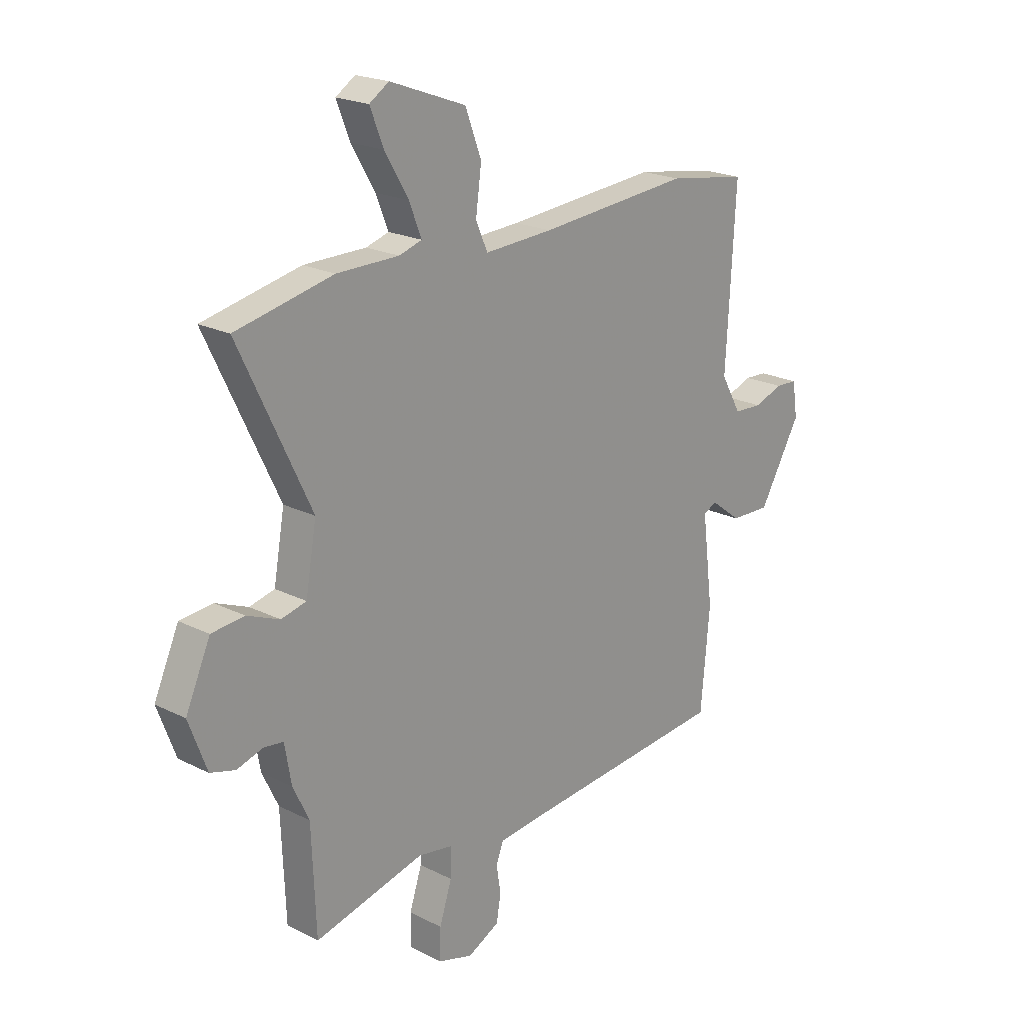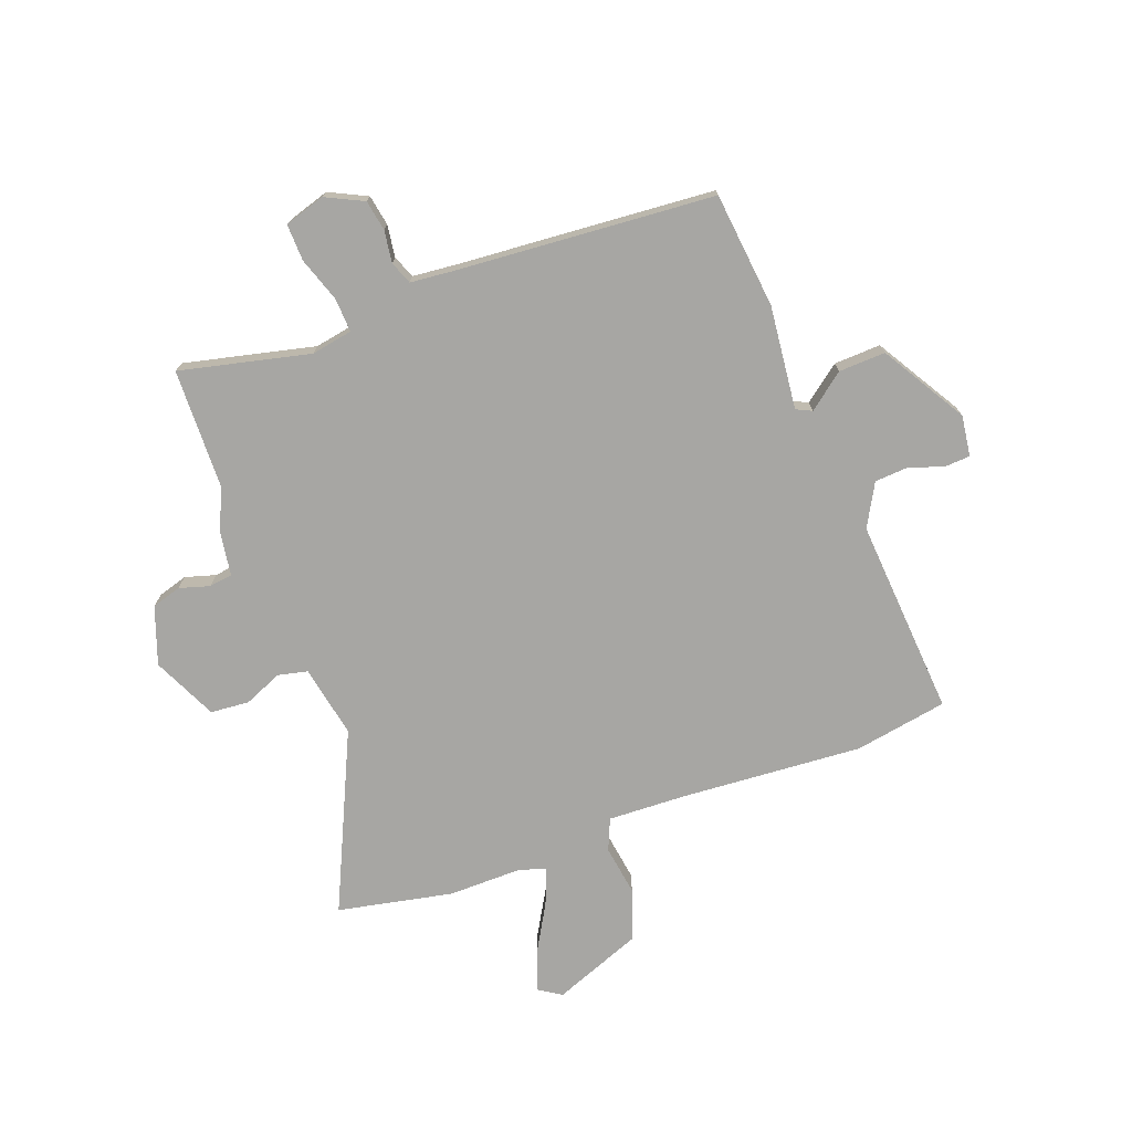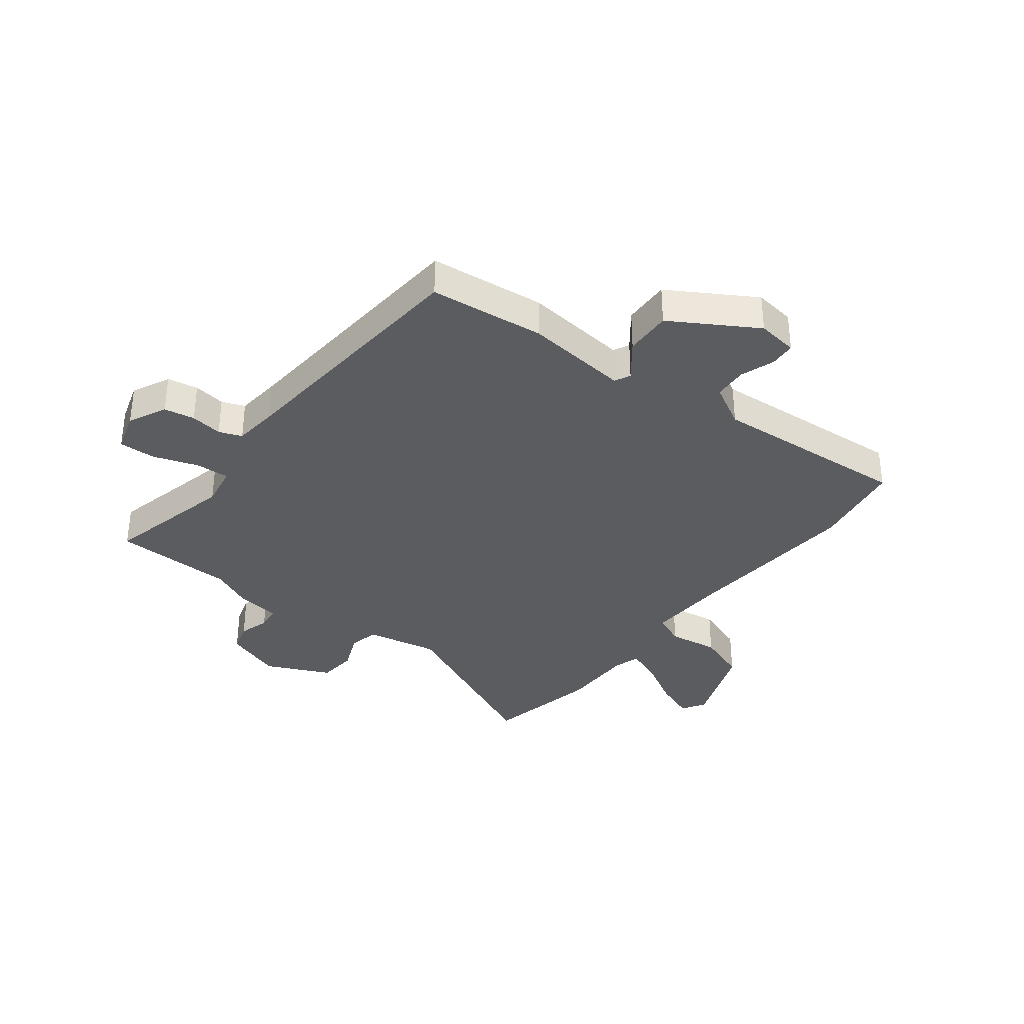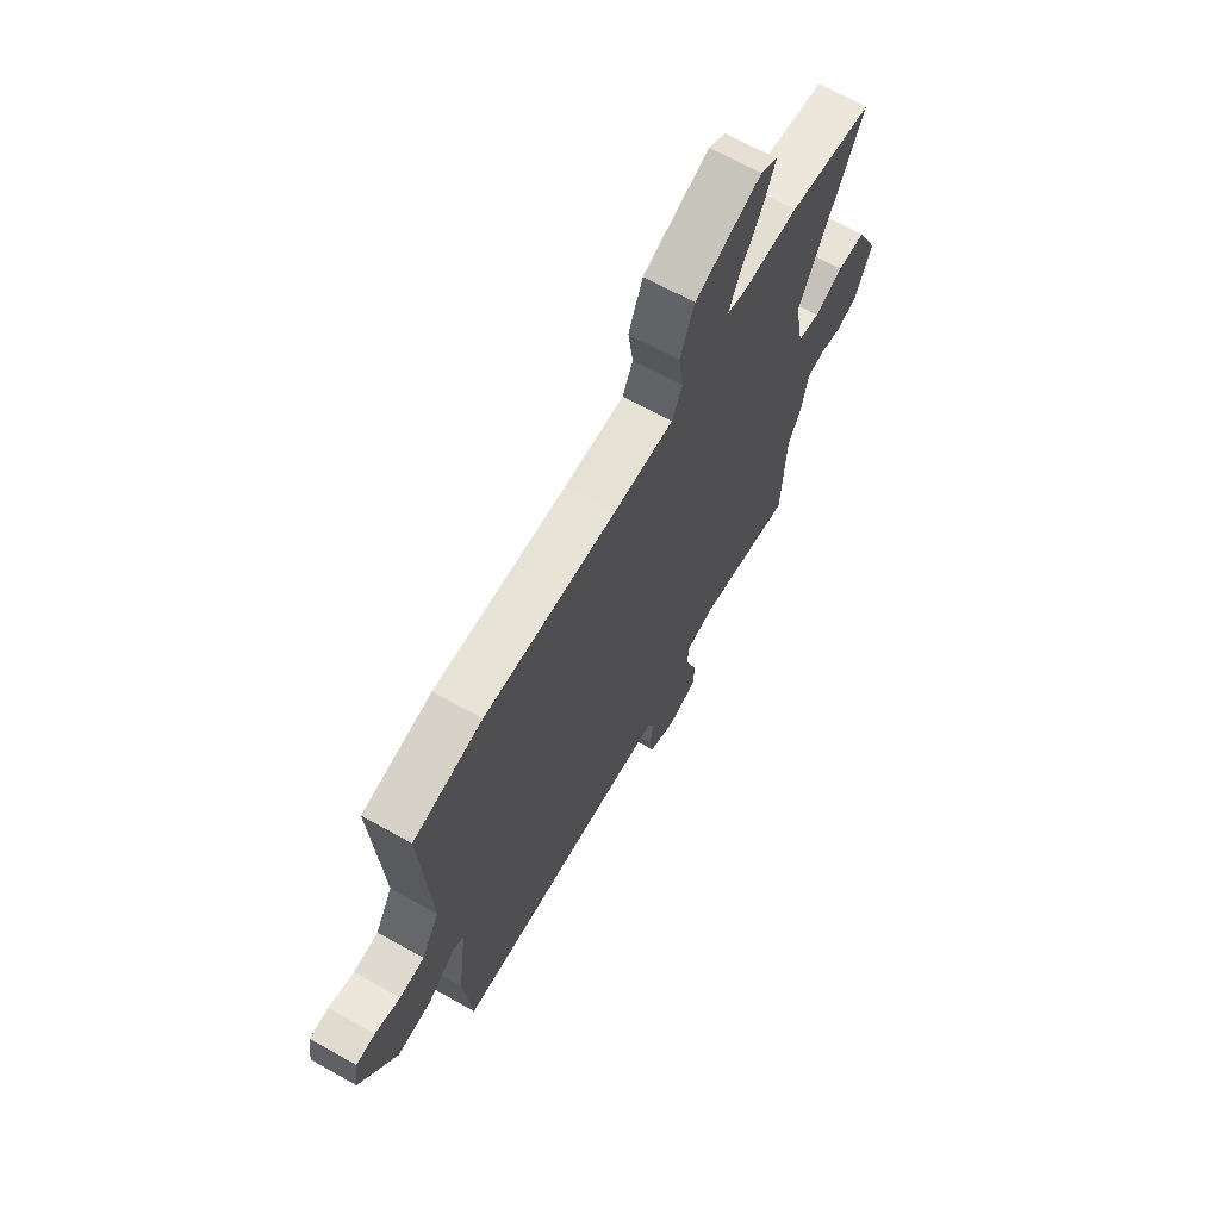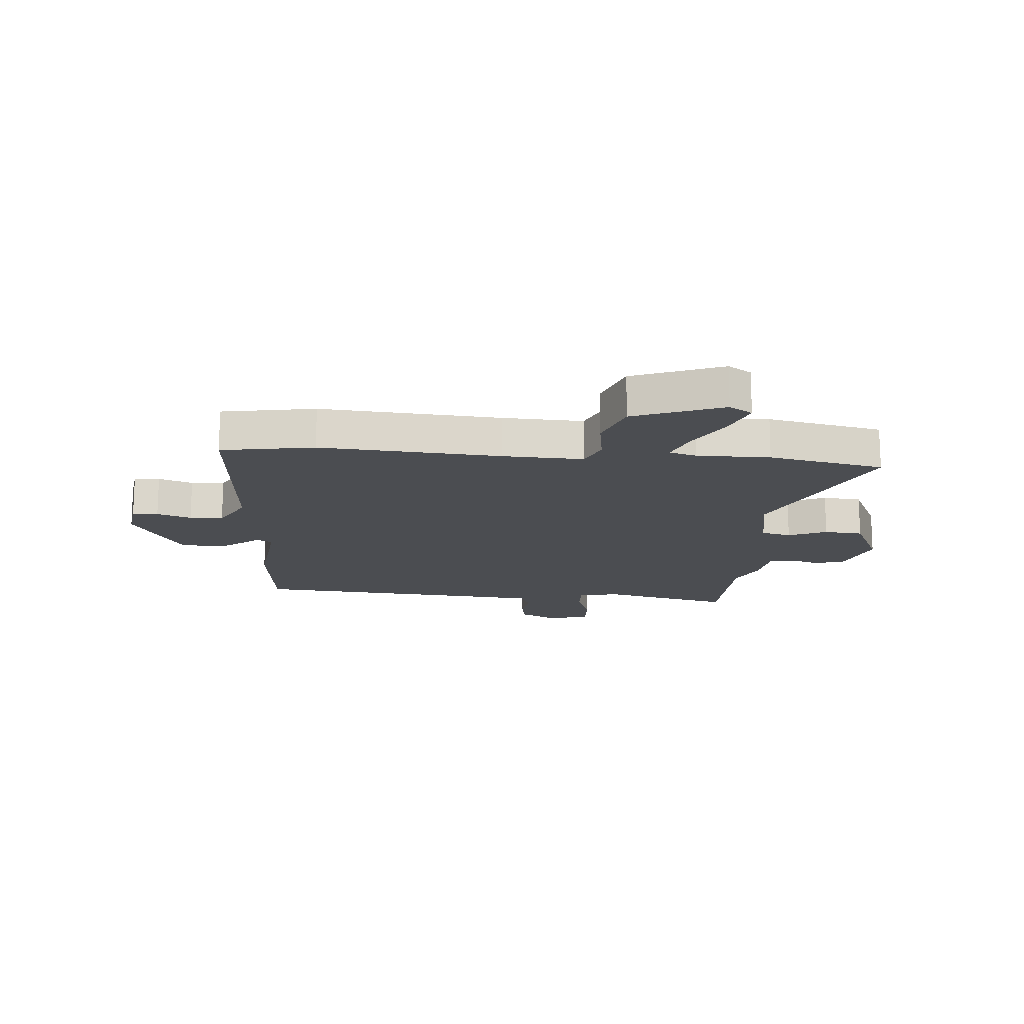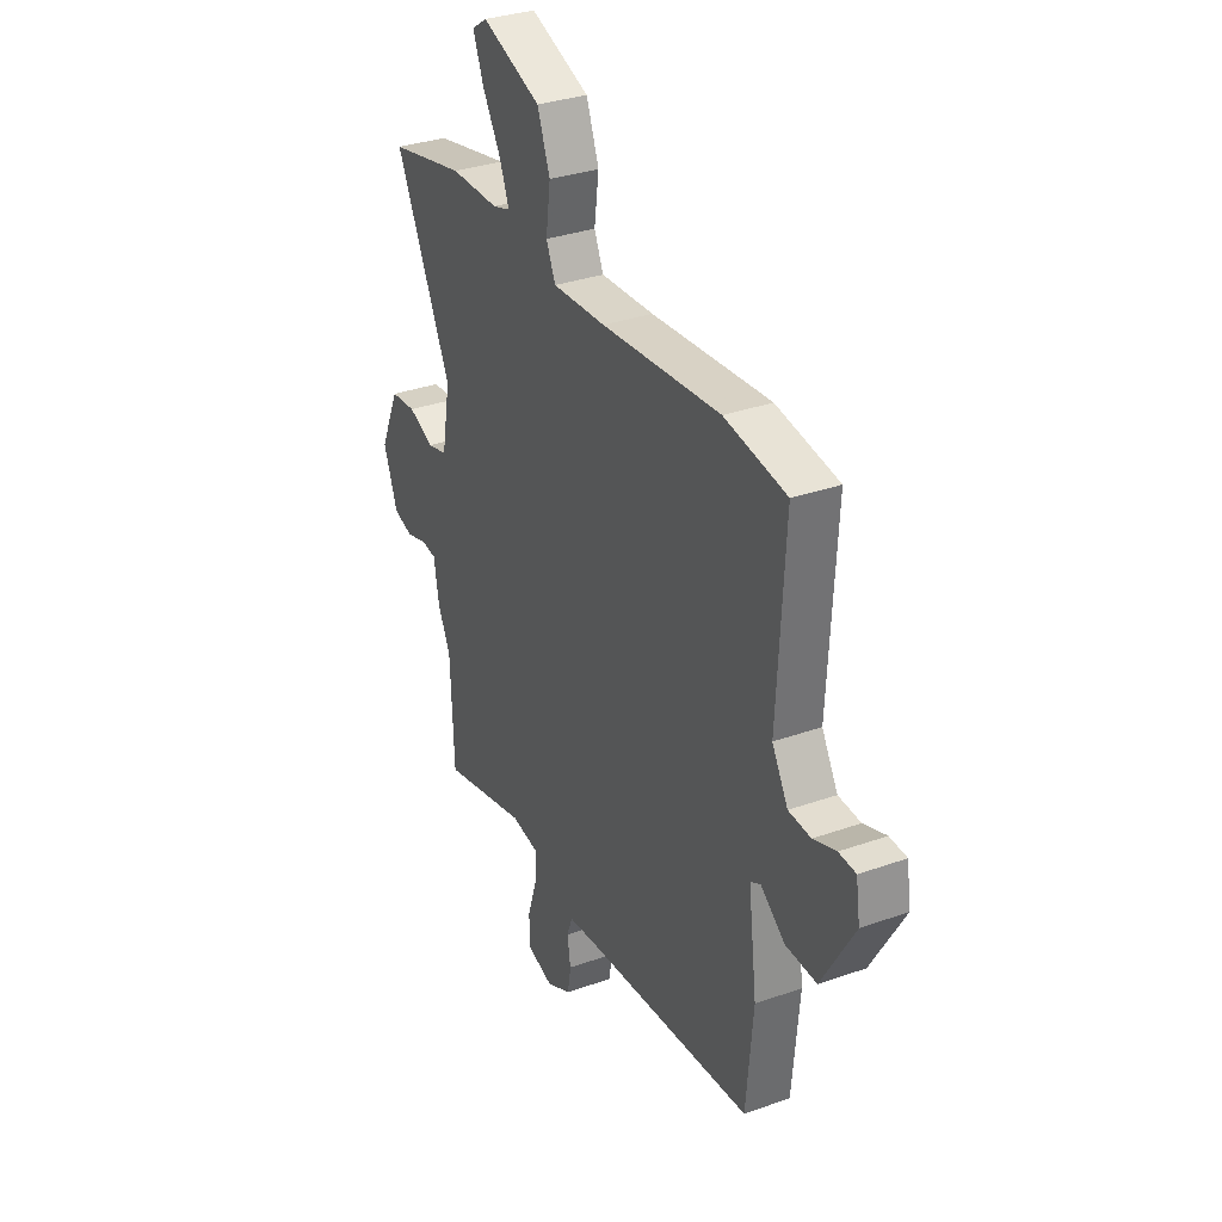
<metadata>
{"format":"obj","ext":"obj","renderer":"f3d","projection":"perspective","resolution":1024,"background":"white","views":[{"elev":20.8,"azim":132.3,"up":"+Z"},{"elev":-74.1,"azim":-158.7,"up":"+Y"},{"elev":-35.0,"azim":-126.8,"up":"+Y"},{"elev":68.0,"azim":-60.8,"up":"+Z"},{"elev":-16.0,"azim":-3.8,"up":"+Y"},{"elev":32.7,"azim":-116.2,"up":"+Z"}]}
</metadata>
<code>
v 0.507 0.07 -0.338
v 0.498 0.07 -0.555
v 0.266 0.07 -0.497
v 0.192 0.07 -0.509
v 0.194 0.07 -0.57
v 0.22 0.07 -0.65
v 0.221 0.07 -0.716
v 0.148 0.07 -0.737
v 0.081 0.07 -0.703
v 0.072 0.07 -0.648
v 0.081 0.07 -0.591
v 0.066 0.07 -0.55
v -0.013 0.07 -0.541
v -0.473 0.07 -0.498
v -0.492 0.07 -0.291
v -0.469 0.07 -0.106
v -0.497 0.07 -0.092
v -0.562 0.07 -0.141
v -0.646 0.07 -0.143
v -0.734 0.07 0.009
v -0.723 0.07 0.082
v -0.677 0.07 0.084
v -0.616 0.07 0.062
v -0.556 0.07 0.065
v -0.513 0.07 0.14
v -0.533 0.07 0.495
v -0.366 0.07 0.521
v -0.045 0.07 0.493
v 0.099 0.07 0.485
v 0.124 0.07 0.541
v 0.112 0.07 0.631
v 0.146 0.07 0.721
v 0.306 0.07 0.78
v 0.347 0.07 0.753
v 0.319 0.07 0.682
v 0.269 0.07 0.598
v 0.243 0.07 0.533
v 0.291 0.07 0.518
v 0.422 0.07 0.517
v 0.627 0.07 0.472
v 0.476 0.07 0.157
v 0.499 0.07 0.027
v 0.552 0.07 0.014
v 0.621 0.07 0.042
v 0.69 0.07 0.035
v 0.742 0.07 -0.081
v 0.704 0.07 -0.183
v 0.651 0.07 -0.198
v 0.597 0.07 -0.181
v 0.555 0.07 -0.186
v 0.541 0.07 -0.267
v 0.507 0 -0.338
v 0.498 0 -0.555
v 0.266 0 -0.497
v 0.192 0 -0.509
v 0.194 0 -0.57
v 0.22 0 -0.65
v 0.221 0 -0.716
v 0.148 0 -0.737
v 0.081 0 -0.703
v 0.072 0 -0.648
v 0.081 0 -0.591
v 0.066 0 -0.55
v -0.013 0 -0.541
v -0.473 0 -0.498
v -0.492 0 -0.291
v -0.469 0 -0.106
v -0.497 0 -0.092
v -0.562 0 -0.141
v -0.646 0 -0.143
v -0.734 0 0.009
v -0.723 0 0.082
v -0.677 0 0.084
v -0.616 0 0.062
v -0.556 0 0.065
v -0.513 0 0.14
v -0.533 0 0.495
v -0.366 0 0.521
v -0.045 0 0.493
v 0.099 0 0.485
v 0.124 0 0.541
v 0.112 0 0.631
v 0.146 0 0.721
v 0.306 0 0.78
v 0.347 0 0.753
v 0.319 0 0.682
v 0.269 0 0.598
v 0.243 0 0.533
v 0.291 0 0.518
v 0.422 0 0.517
v 0.627 0 0.472
v 0.476 0 0.157
v 0.499 0 0.027
v 0.552 0 0.014
v 0.621 0 0.042
v 0.69 0 0.035
v 0.742 0 -0.081
v 0.704 0 -0.183
v 0.651 0 -0.198
v 0.597 0 -0.181
v 0.555 0 -0.186
v 0.541 0 -0.267
f 50 51 1
f 46 47 48 49
f 46 49 50
f 43 44 45 46
f 42 43 46 50
f 38 39 40 41
f 37 38 41 42
f 33 34 35 36
f 33 36 37
f 30 31 32 33
f 29 30 33 37
f 25 26 27 28
f 24 25 28 29
f 20 21 22 23
f 20 23 24
f 17 18 19 20
f 17 20 24
f 16 17 24 29
f 13 14 15 16
f 12 13 16 29
f 8 9 10 11
f 5 6 7 8
f 4 5 8 11
f 1 2 3
f 1 3 4
f 50 1 4
f 29 37 42 50
f 12 29 50
f 4 11 12 50
f 52 102 101
f 100 99 98 97
f 101 100 97
f 97 96 95 94
f 101 97 94 93
f 92 91 90 89
f 93 92 89 88
f 87 86 85 84
f 88 87 84
f 84 83 82 81
f 88 84 81 80
f 79 78 77 76
f 80 79 76 75
f 74 73 72 71
f 75 74 71
f 71 70 69 68
f 75 71 68
f 80 75 68 67
f 67 66 65 64
f 80 67 64 63
f 62 61 60 59
f 59 58 57 56
f 62 59 56 55
f 54 53 52
f 55 54 52
f 55 52 101
f 101 93 88 80
f 101 80 63
f 101 63 62 55
f 1 52 53 2
f 2 53 54 3
f 3 54 55 4
f 4 55 56 5
f 5 56 57 6
f 6 57 58 7
f 7 58 59 8
f 8 59 60 9
f 9 60 61 10
f 10 61 62 11
f 11 62 63 12
f 12 63 64 13
f 13 64 65 14
f 14 65 66 15
f 15 66 67 16
f 16 67 68 17
f 17 68 69 18
f 18 69 70 19
f 19 70 71 20
f 20 71 72 21
f 21 72 73 22
f 22 73 74 23
f 23 74 75 24
f 24 75 76 25
f 25 76 77 26
f 26 77 78 27
f 27 78 79 28
f 28 79 80 29
f 29 80 81 30
f 30 81 82 31
f 31 82 83 32
f 32 83 84 33
f 33 84 85 34
f 34 85 86 35
f 35 86 87 36
f 36 87 88 37
f 37 88 89 38
f 38 89 90 39
f 39 90 91 40
f 40 91 92 41
f 41 92 93 42
f 42 93 94 43
f 43 94 95 44
f 44 95 96 45
f 45 96 97 46
f 46 97 98 47
f 47 98 99 48
f 48 99 100 49
f 49 100 101 50
f 50 101 102 51
f 51 102 52 1

</code>
